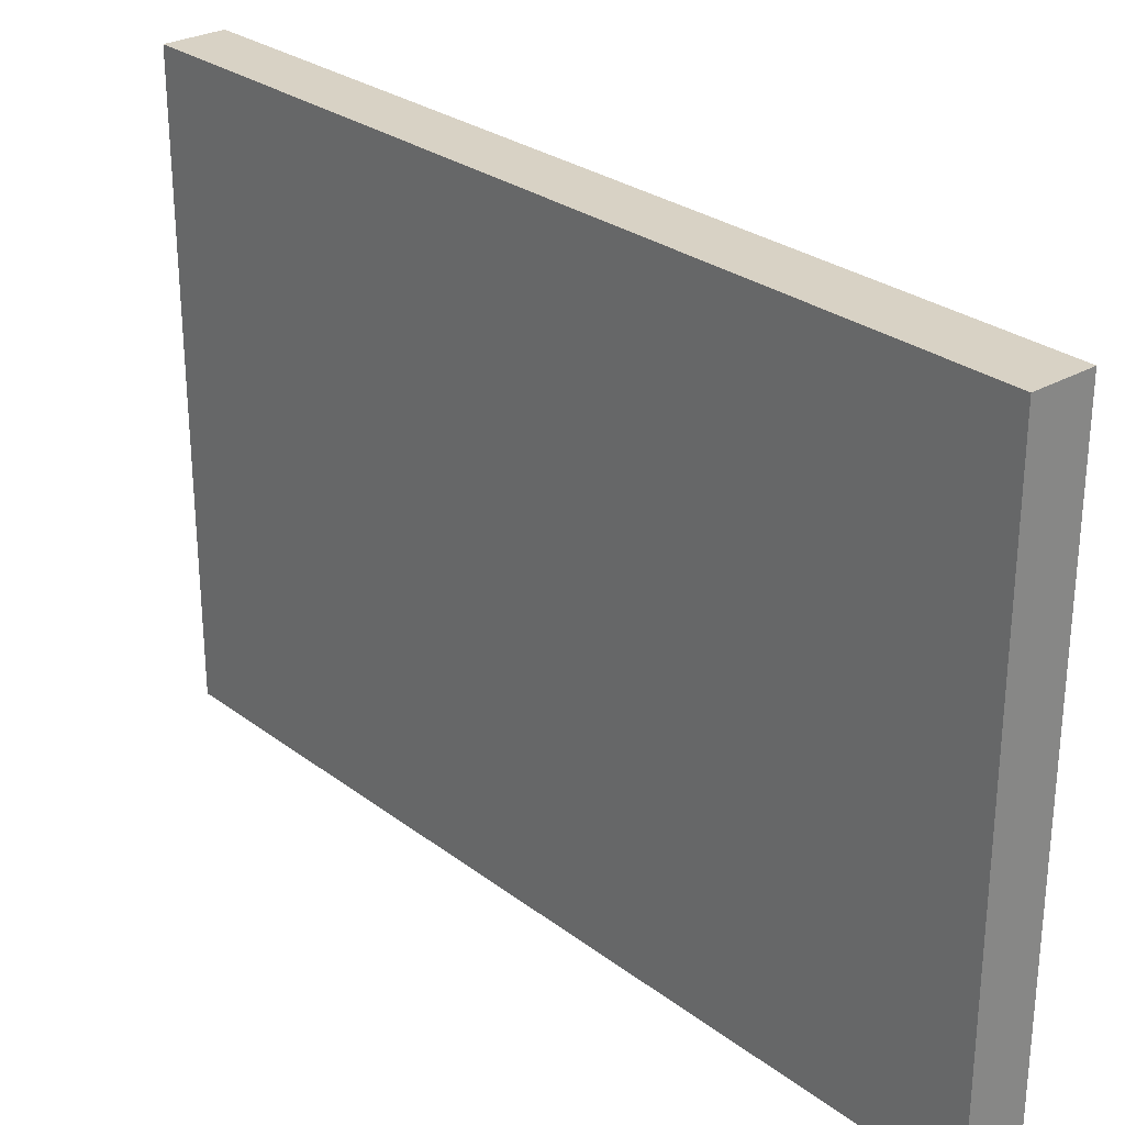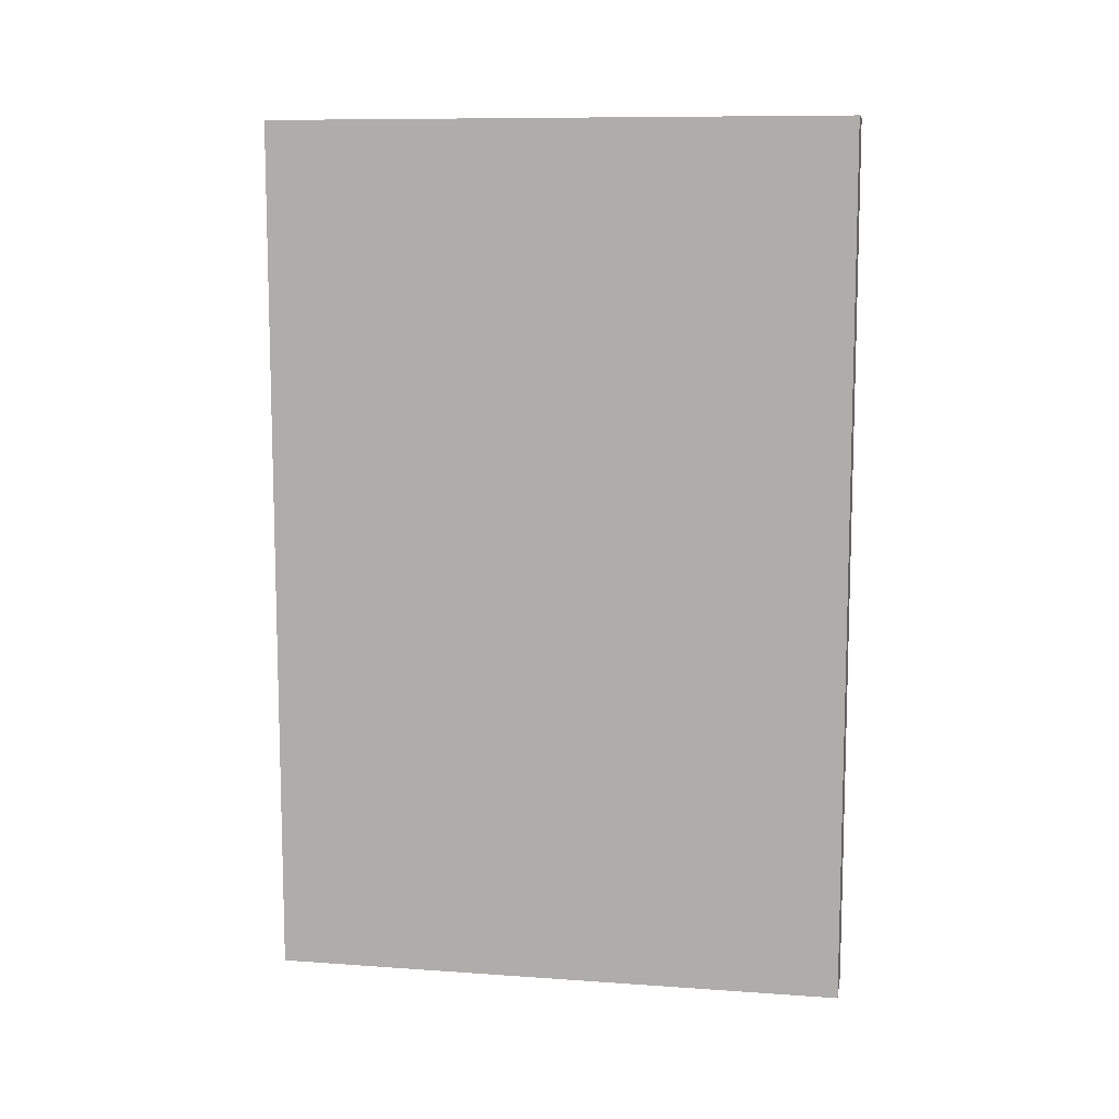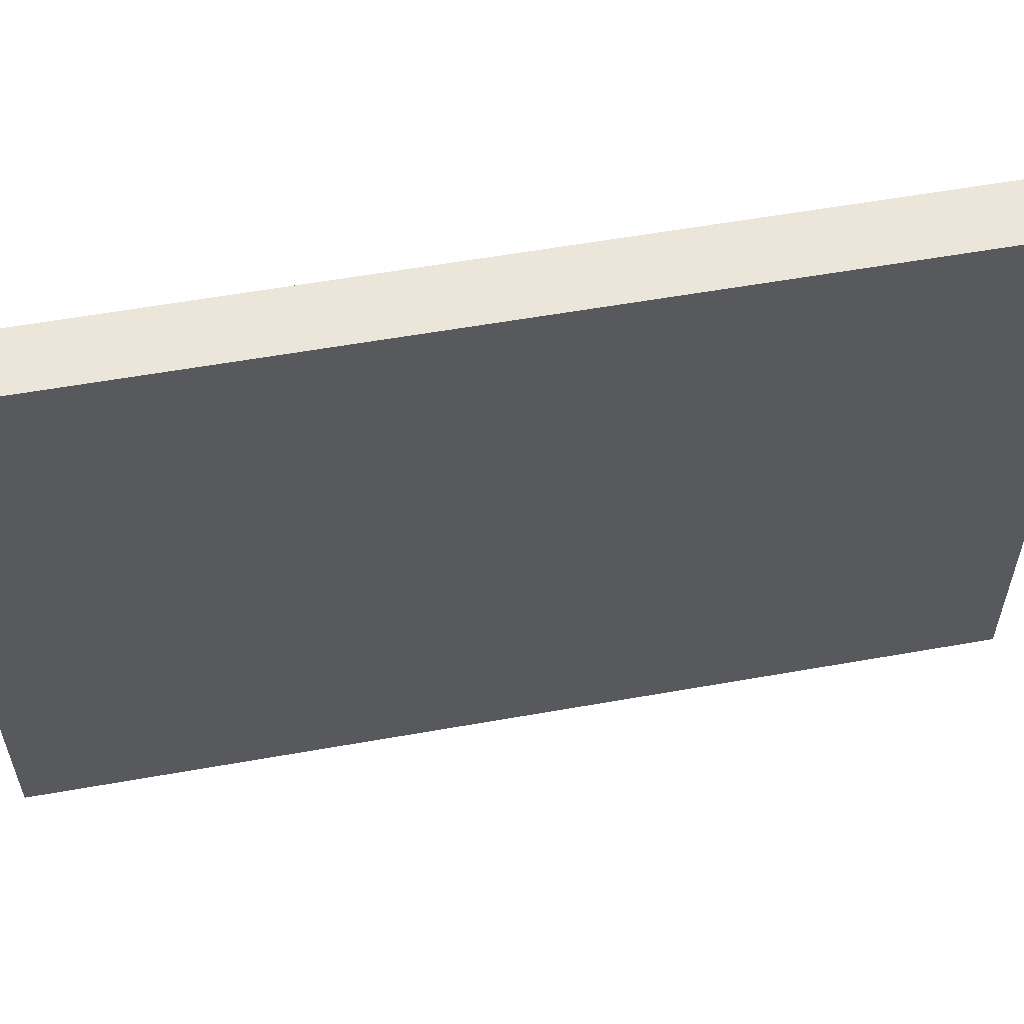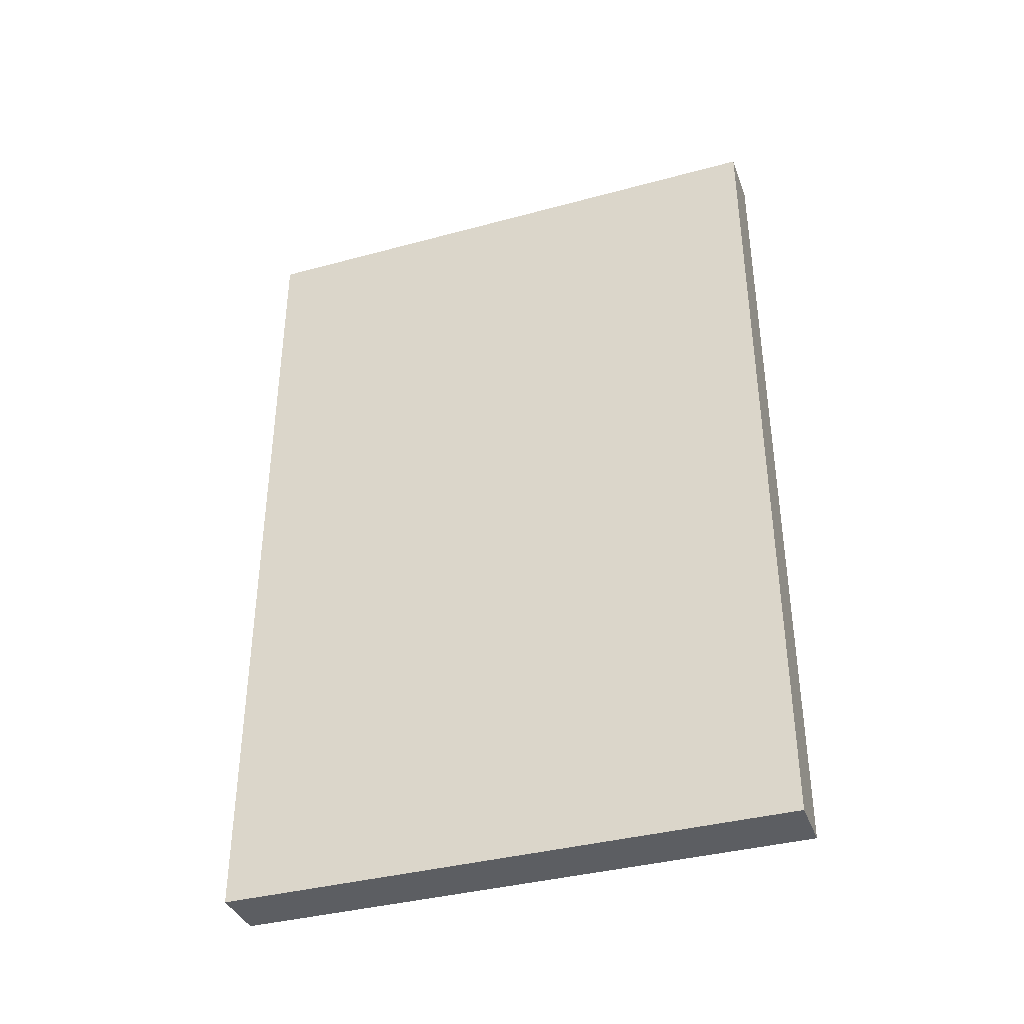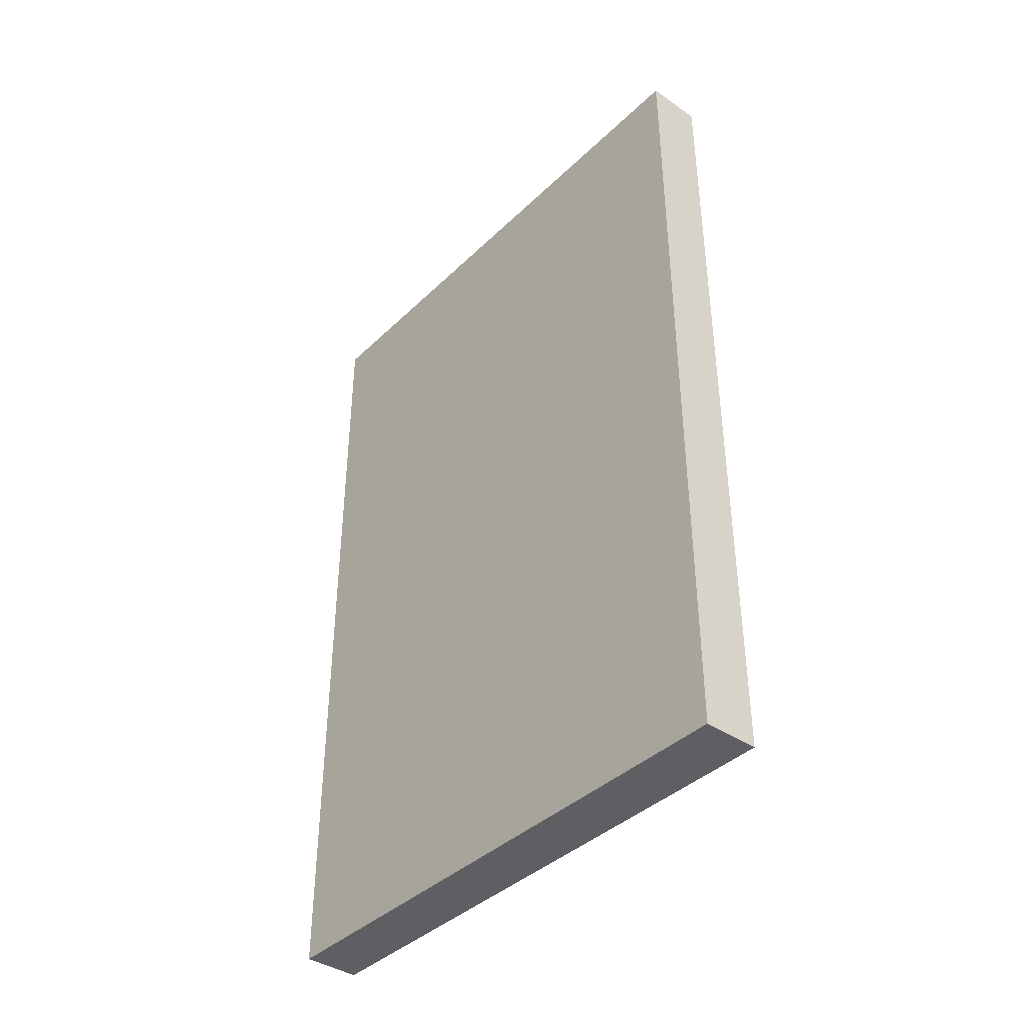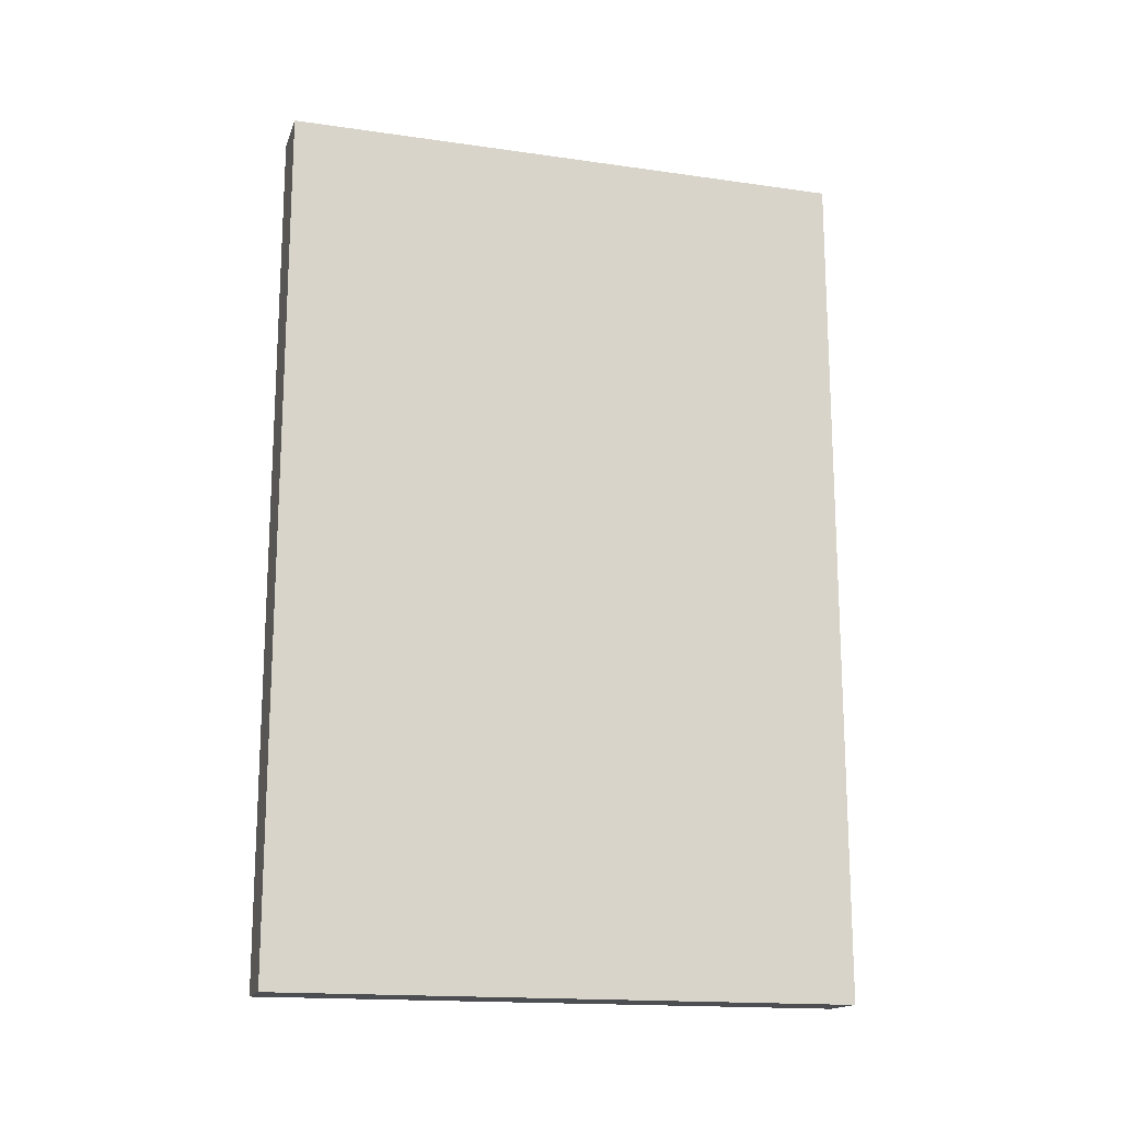
<metadata>
{"format":"obj","ext":"obj","renderer":"f3d","projection":"perspective","resolution":1024,"background":"white","views":[{"elev":27.7,"azim":138.8,"up":"+Z"},{"elev":9.9,"azim":-79.7,"up":"+Y"},{"elev":57.2,"azim":79.5,"up":"+Z"},{"elev":-37.6,"azim":109.1,"up":"+Y"},{"elev":-39.9,"azim":-40.5,"up":"+Y"},{"elev":-16.5,"azim":73.8,"up":"+Y"}]}
</metadata>
<code>
g
v 0.5133 -1.272 -8.89
v 1.272 -1.272 -8.89
v 0.5133 10.15 -8.89
v 1.272 10.15 -8.89
v 0.5133 10.15 -1.272
v 1.272 10.15 -1.272
v 0.5133 -1.272 -1.272
v 1.272 -1.272 -1.272
g name0
f 1 2 4 3
f 3 4 6 5
f 5 6 8 7
f 7 8 2 1
f 7 1 3 5
f 2 8 6 4

</code>
